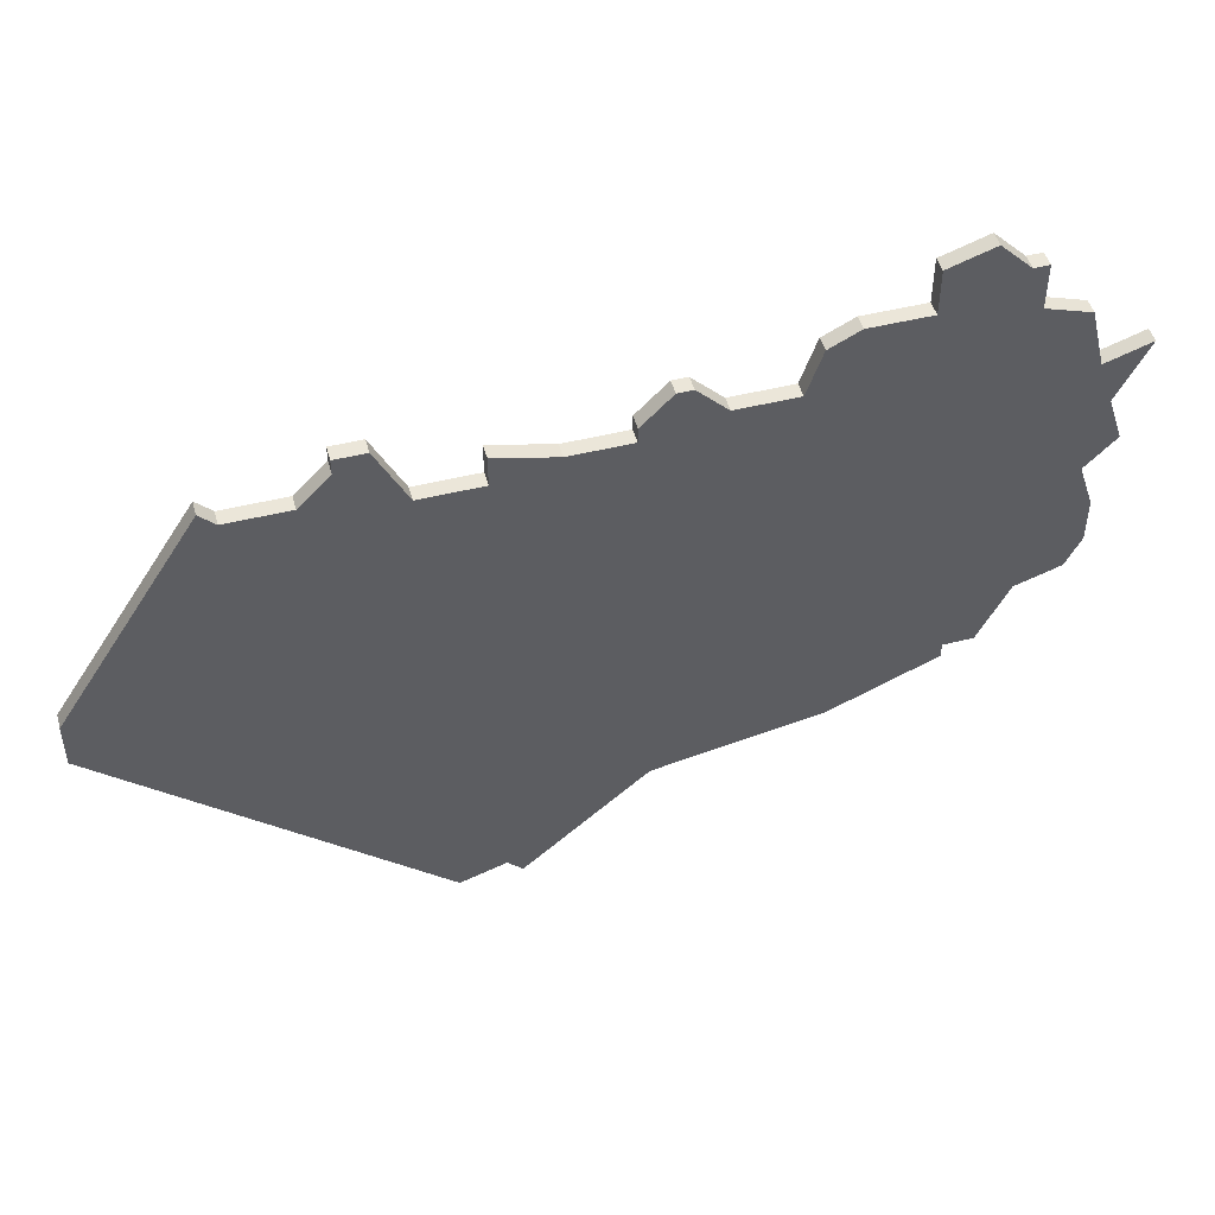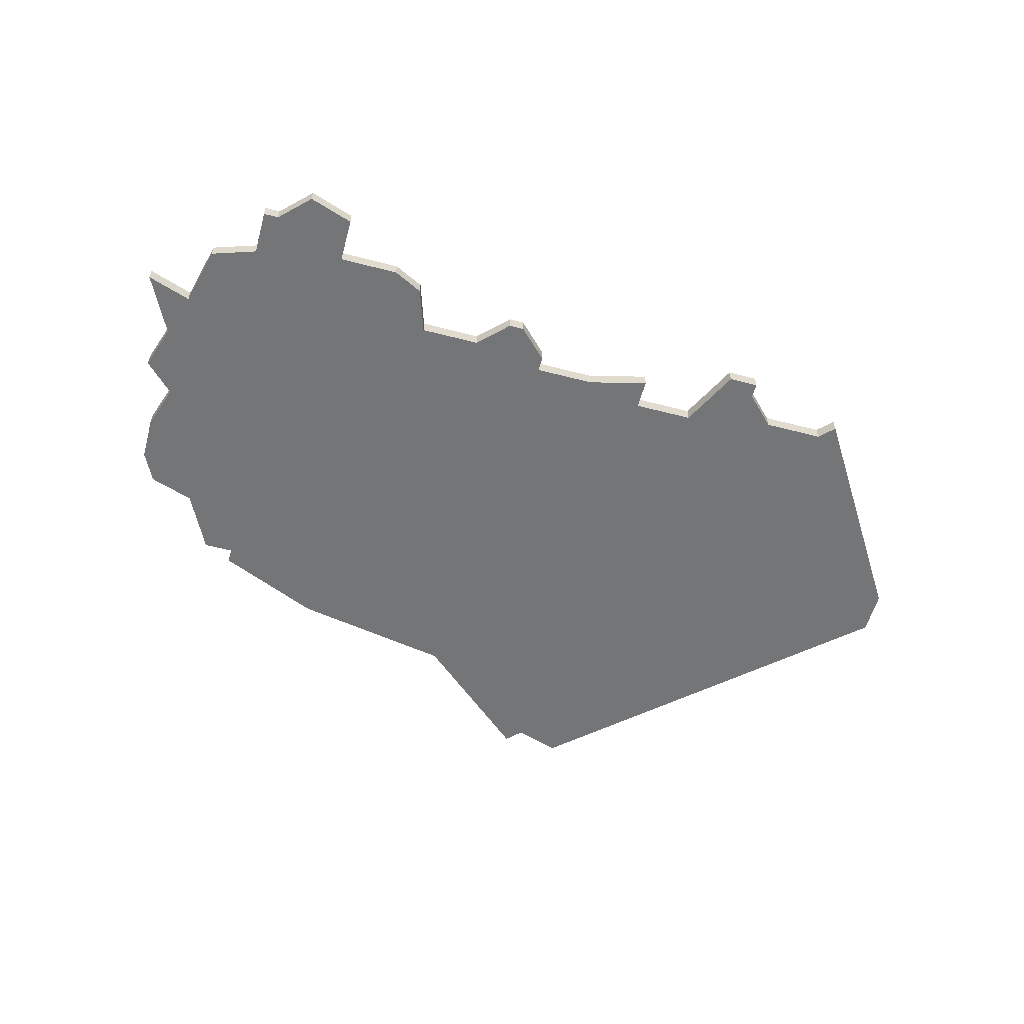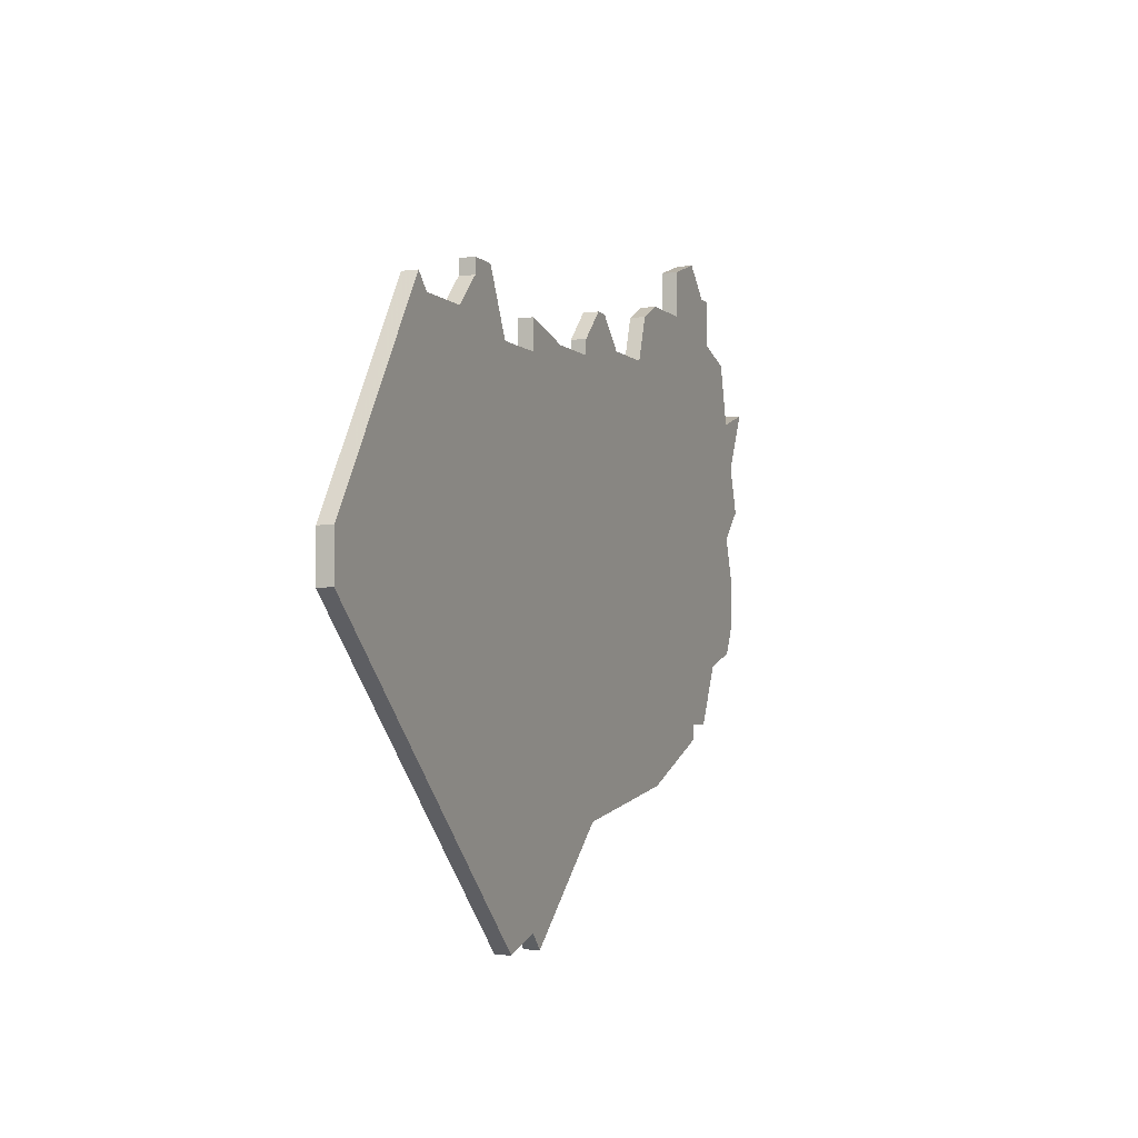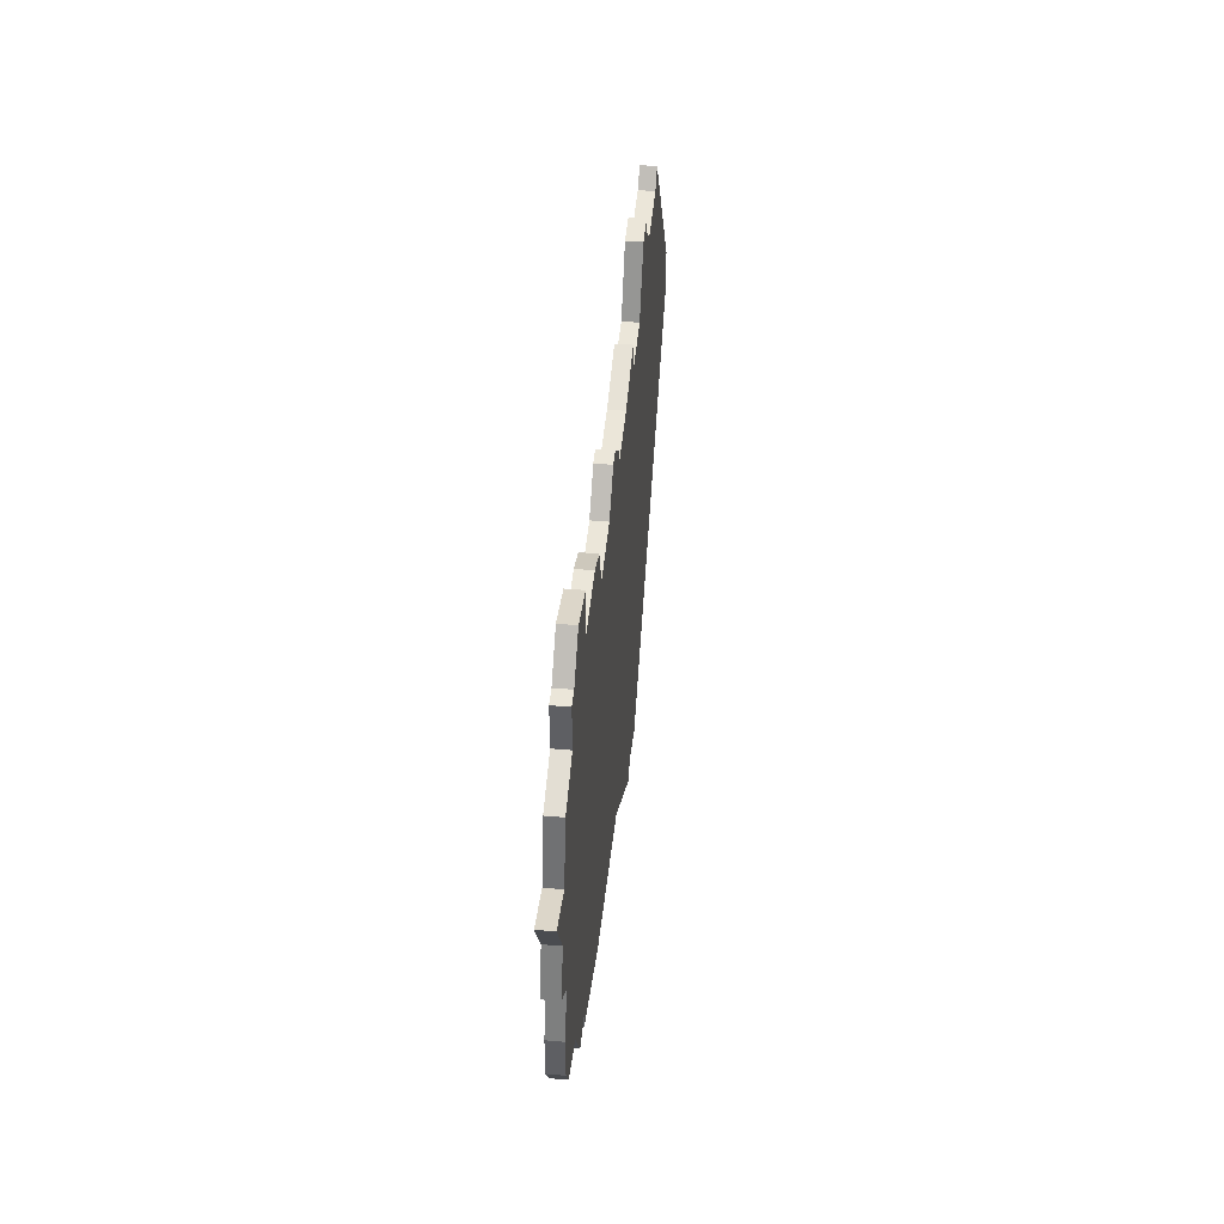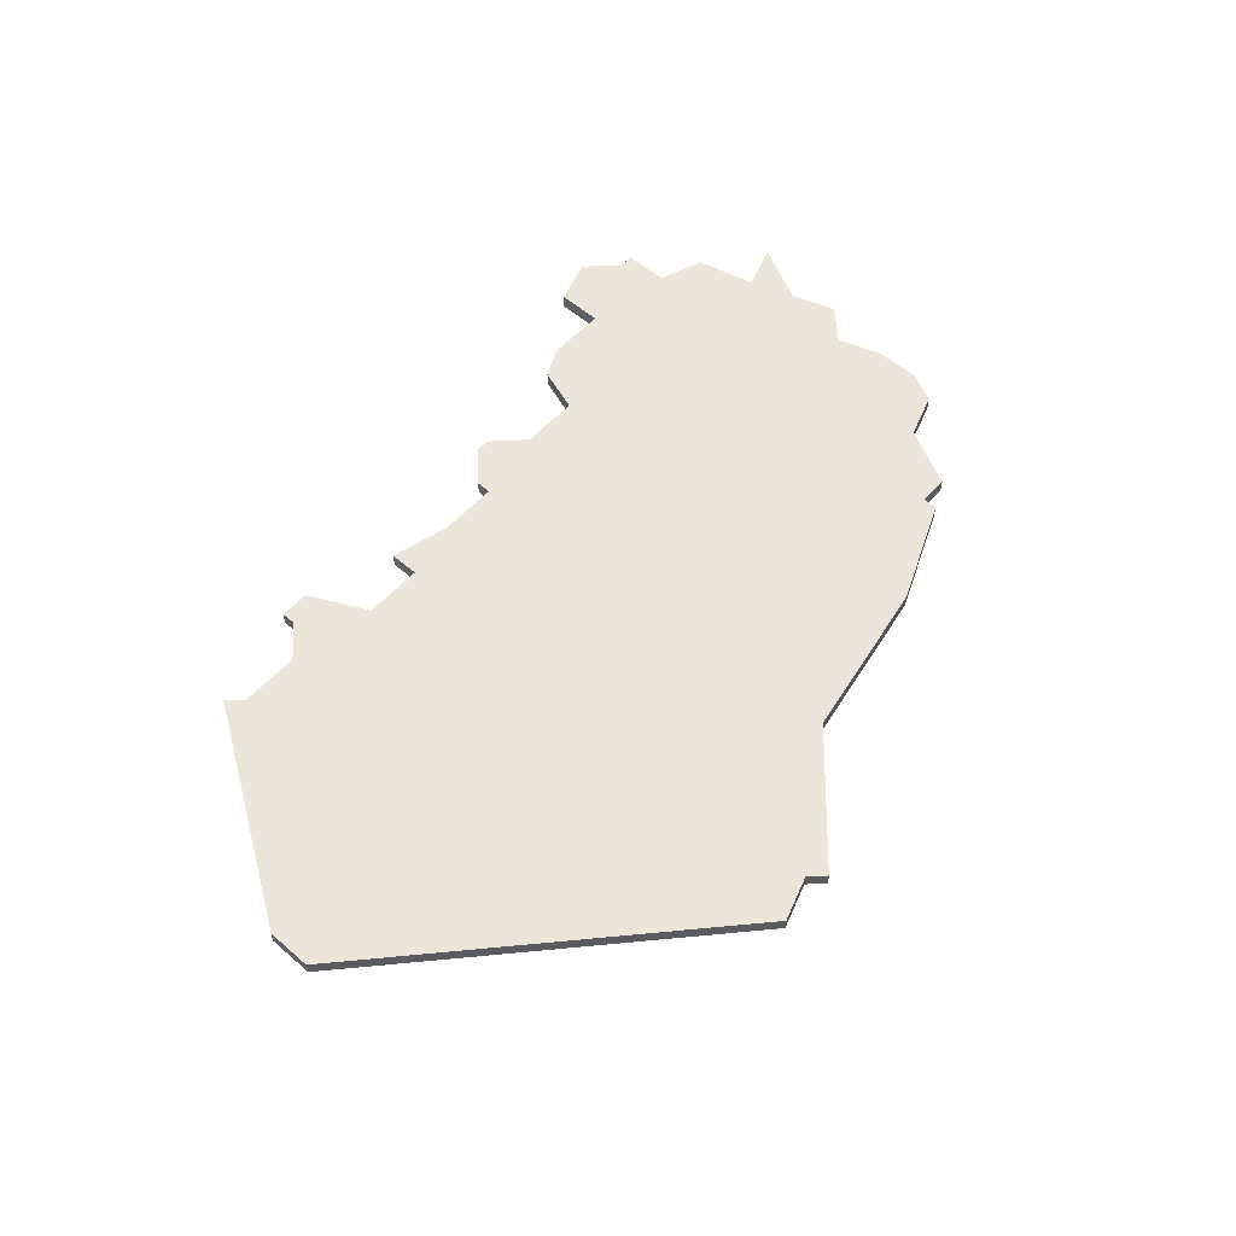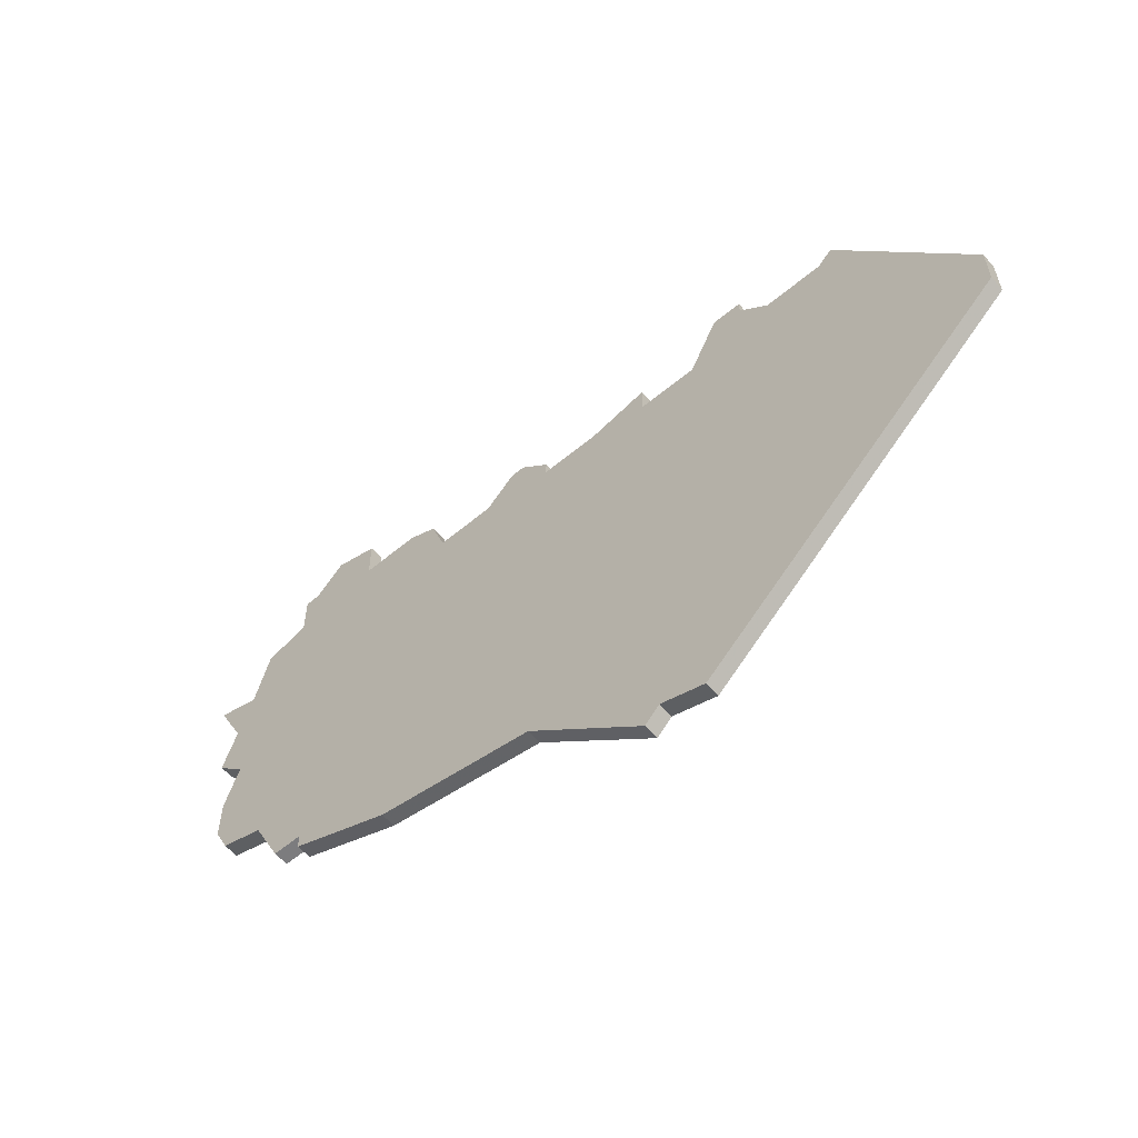
<metadata>
{"format":"obj","ext":"obj","renderer":"f3d","projection":"perspective","resolution":1024,"background":"white","views":[{"elev":48.5,"azim":-15.5,"up":"+Y"},{"elev":-56.5,"azim":164.8,"up":"+Z"},{"elev":-4.3,"azim":-67.5,"up":"+Y"},{"elev":48.2,"azim":95.5,"up":"+Y"},{"elev":56.5,"azim":-47.9,"up":"+Z"},{"elev":-58.9,"azim":-139.4,"up":"+Y"}]}
</metadata>
<code>
v 4385 -967 0
v 4385 -967 1
v 4385 -998 0
v 4385 -998 1
v 4401 -979 0
v 4401 -979 1
v 4376 -969 0
v 4376 -969 1
v 4351 -972 0
v 4351 -972 1
v 4359 -969 0
v 4359 -969 1
v 4392 -994 0
v 4392 -994 1
v 4392 -995 0
v 4392 -995 1
v 4392 -963 0
v 4392 -963 1
v 4400 -984 0
v 4400 -984 1
v 4400 -976 0
v 4400 -976 1
v 4400 -987 0
v 4400 -987 1
v 4375 -969 0
v 4375 -969 1
v 4350 -971 0
v 4350 -971 1
v 4383 -968 0
v 4383 -968 1
v 4366 -1007 0
v 4366 -1007 1
v 4399 -989 0
v 4399 -989 1
v 4399 -981 0
v 4399 -981 1
v 4399 -973 0
v 4399 -973 1
v 4341 -985 0
v 4341 -985 1
v 4341 -988 0
v 4341 -988 1
v 4374 -1000 0
v 4374 -1000 1
v 4382 -971 0
v 4382 -971 1
v 4357 -969 0
v 4357 -969 1
v 4357 -970 0
v 4357 -970 1
v 4365 -971 0
v 4365 -971 1
v 4365 -1006 0
v 4365 -1006 1
v 4365 -973 0
v 4365 -973 1
v 4398 -969 0
v 4398 -969 1
v 4373 -971 0
v 4373 -971 1
v 4373 -972 0
v 4373 -972 1
v 4389 -967 0
v 4389 -967 1
v 4389 -964 0
v 4389 -964 1
v 4355 -972 0
v 4355 -972 1
v 4396 -990 0
v 4396 -990 1
v 4362 -1007 0
v 4362 -1007 1
v 4395 -968 0
v 4395 -968 1
v 4395 -965 0
v 4395 -965 1
v 4378 -971 0
v 4378 -971 1
v 4361 -973 0
v 4361 -973 1
v 4394 -994 0
v 4394 -994 1
v 4394 -965 0
v 4394 -965 1
v 4369 -972 0
v 4369 -972 1
v 4402 -972 0
v 4402 -972 1
f 67 41 39
f 9 67 39
f 79 41 67
f 79 67 49
f 79 53 41
f 27 9 39
f 43 31 53
f 53 79 43
f 85 43 55
f 43 79 55
f 61 43 85
f 71 41 53
f 55 51 85
f 47 11 49
f 11 79 49
f 59 77 61
f 3 61 77
f 7 77 59
f 25 7 59
f 45 3 77
f 43 61 3
f 13 15 3
f 69 81 13
f 45 69 13
f 35 69 45
f 69 19 23
f 69 35 19
f 21 5 35
f 45 37 35
f 23 33 69
f 21 35 37
f 1 45 29
f 65 17 63
f 83 63 17
f 63 45 1
f 73 57 37
f 21 37 87
f 75 73 83
f 63 83 73
f 63 73 37
f 45 63 37
f 3 45 13
f 40 42 68
f 40 68 10
f 68 42 80
f 50 68 80
f 42 54 80
f 40 10 28
f 54 32 44
f 44 80 54
f 56 44 86
f 56 80 44
f 86 44 62
f 54 42 72
f 86 52 56
f 50 12 48
f 50 80 12
f 62 78 60
f 78 62 4
f 60 78 8
f 60 8 26
f 78 4 46
f 4 62 44
f 4 16 14
f 14 82 70
f 14 70 46
f 46 70 36
f 24 20 70
f 20 36 70
f 36 6 22
f 36 38 46
f 70 34 24
f 38 36 22
f 30 46 2
f 64 18 66
f 18 64 84
f 2 46 64
f 38 58 74
f 88 38 22
f 84 74 76
f 74 84 64
f 38 74 64
f 38 64 46
f 14 46 4
f 40 28 39
f 39 28 27
f 42 40 41
f 41 40 39
f 72 42 71
f 71 42 41
f 54 72 53
f 53 72 71
f 32 54 31
f 31 54 53
f 44 32 43
f 43 32 31
f 4 44 3
f 3 44 43
f 16 4 15
f 15 4 3
f 14 16 13
f 13 16 15
f 82 14 81
f 81 14 13
f 70 82 69
f 69 82 81
f 34 70 33
f 33 70 69
f 24 34 23
f 23 34 33
f 20 24 19
f 19 24 23
f 36 20 35
f 35 20 19
f 6 36 5
f 5 36 35
f 22 6 21
f 21 6 5
f 88 22 87
f 87 22 21
f 38 88 37
f 37 88 87
f 58 38 57
f 57 38 37
f 74 58 73
f 73 58 57
f 76 74 75
f 75 74 73
f 84 76 83
f 83 76 75
f 18 84 17
f 17 84 83
f 66 18 65
f 65 18 17
f 64 66 63
f 63 66 65
f 2 64 1
f 1 64 63
f 30 2 29
f 29 2 1
f 46 30 45
f 45 30 29
f 78 46 77
f 77 46 45
f 8 78 7
f 7 78 77
f 26 8 25
f 25 8 7
f 60 26 59
f 59 26 25
f 62 60 61
f 61 60 59
f 86 62 85
f 85 62 61
f 52 86 51
f 51 86 85
f 56 52 55
f 55 52 51
f 80 56 79
f 79 56 55
f 12 80 11
f 11 80 79
f 48 12 47
f 47 12 11
f 50 48 49
f 49 48 47
f 68 50 67
f 67 50 49
f 28 10 27
f 27 10 9
f 10 68 9
f 9 68 67

</code>
